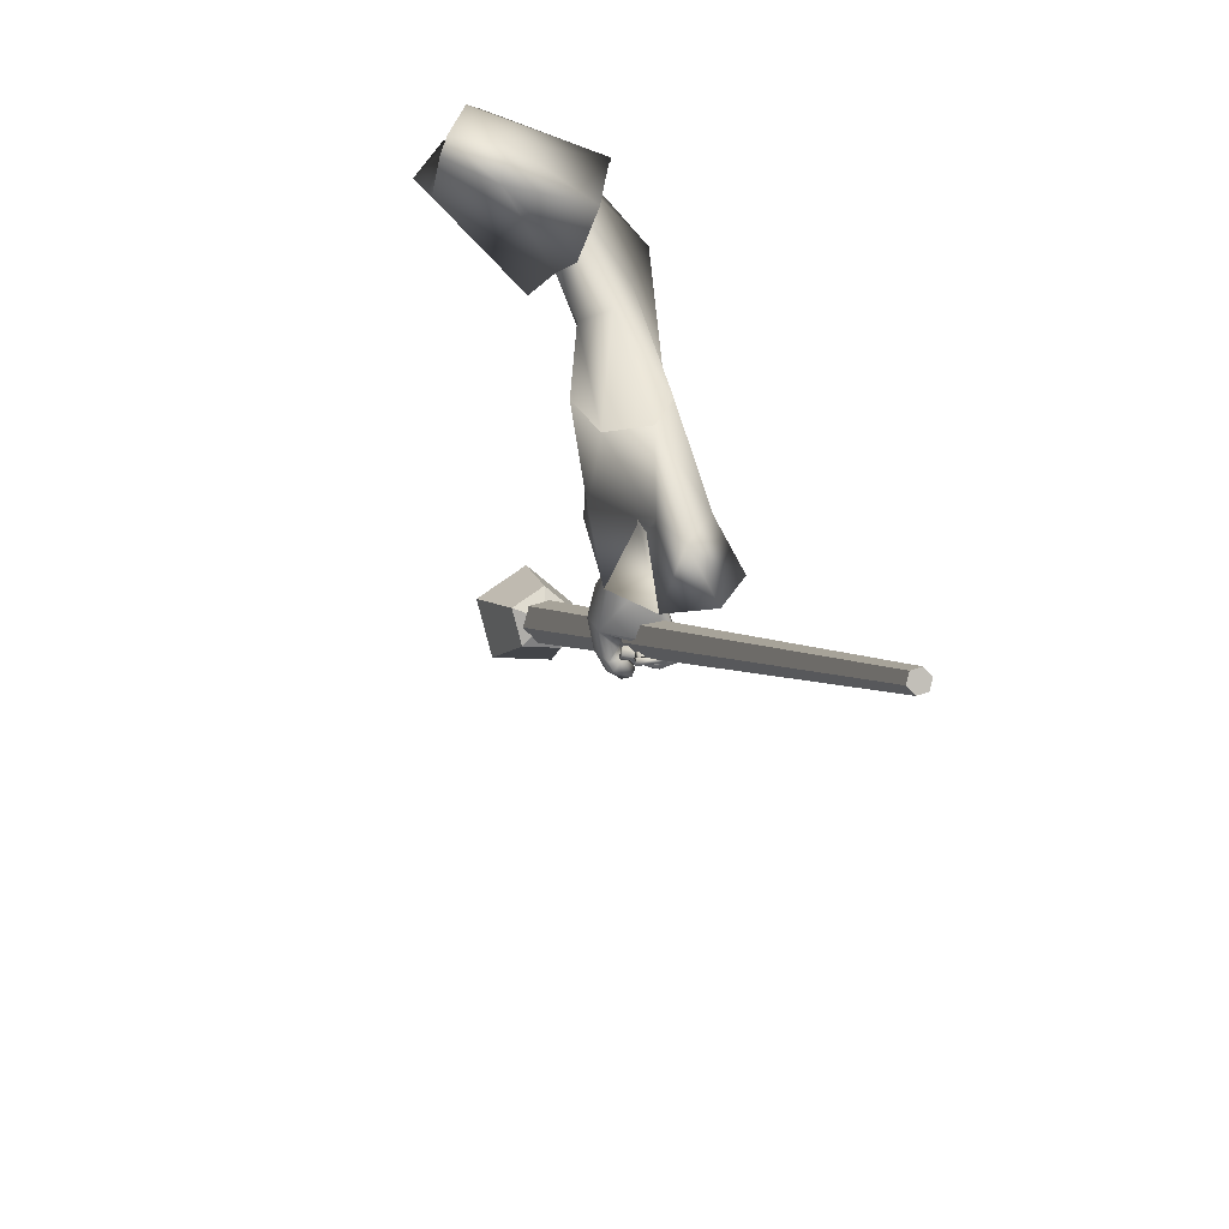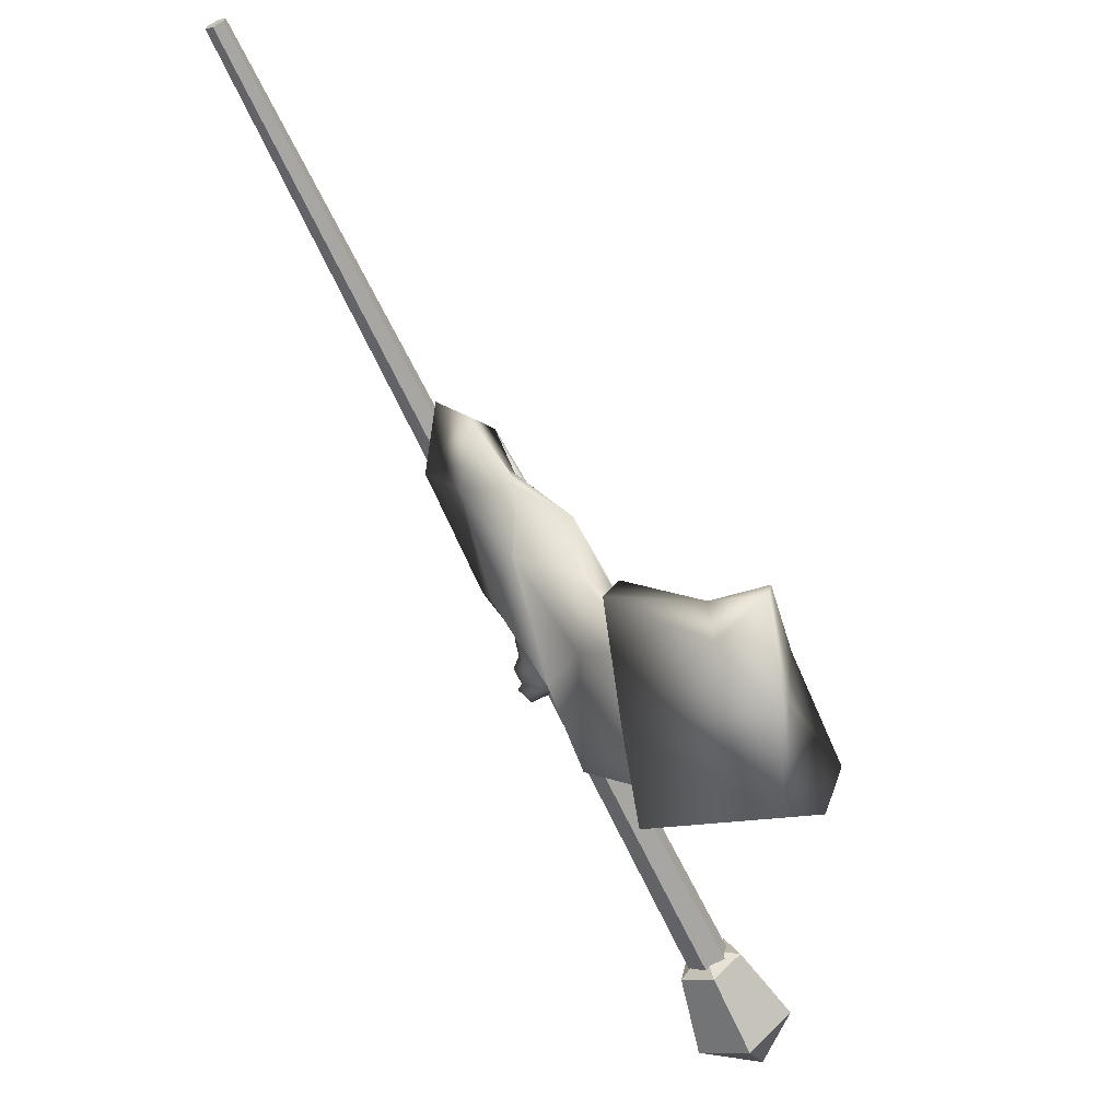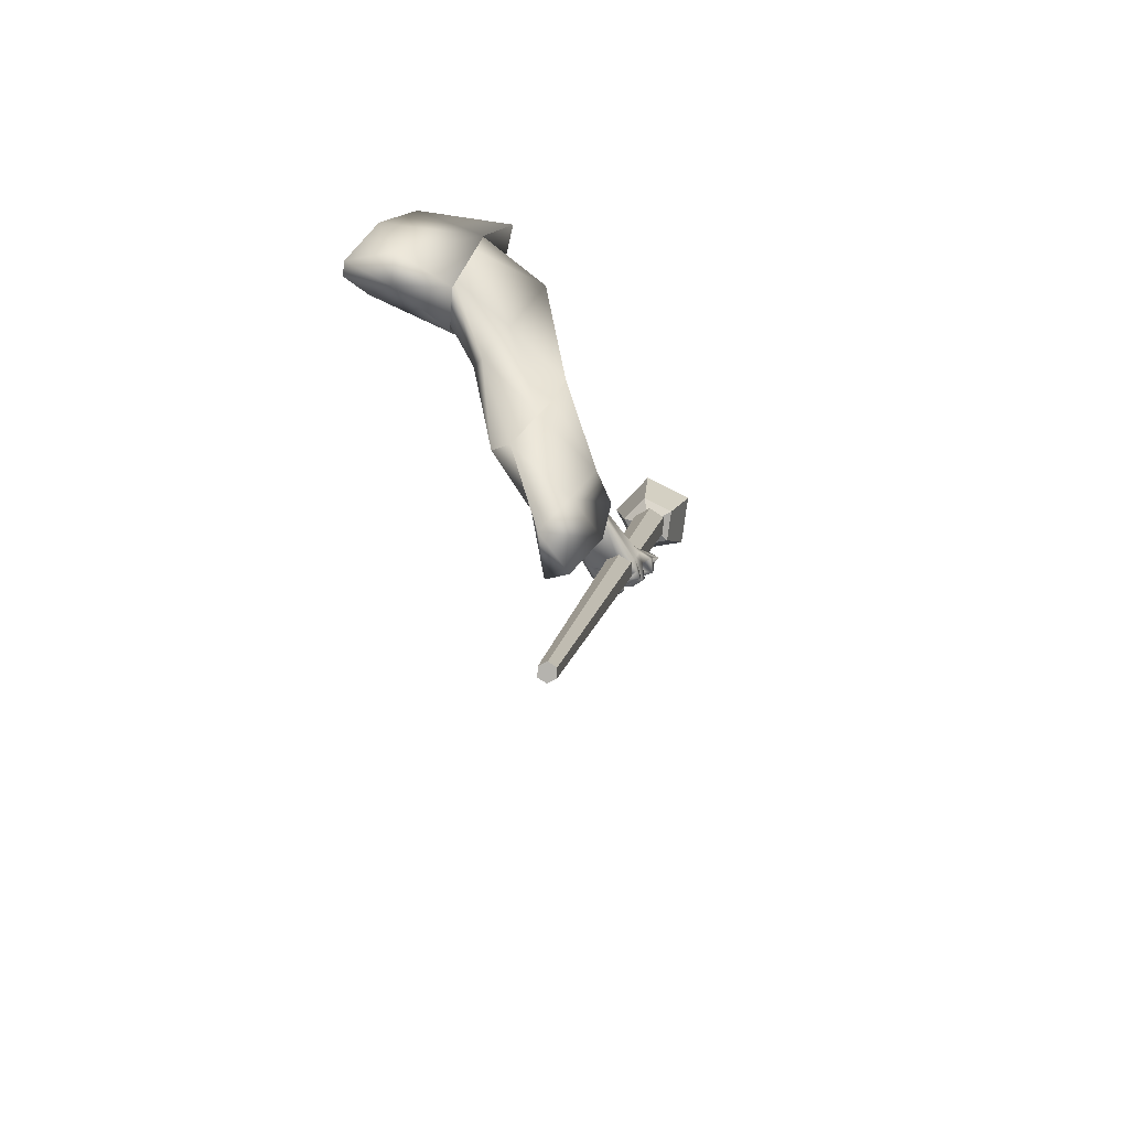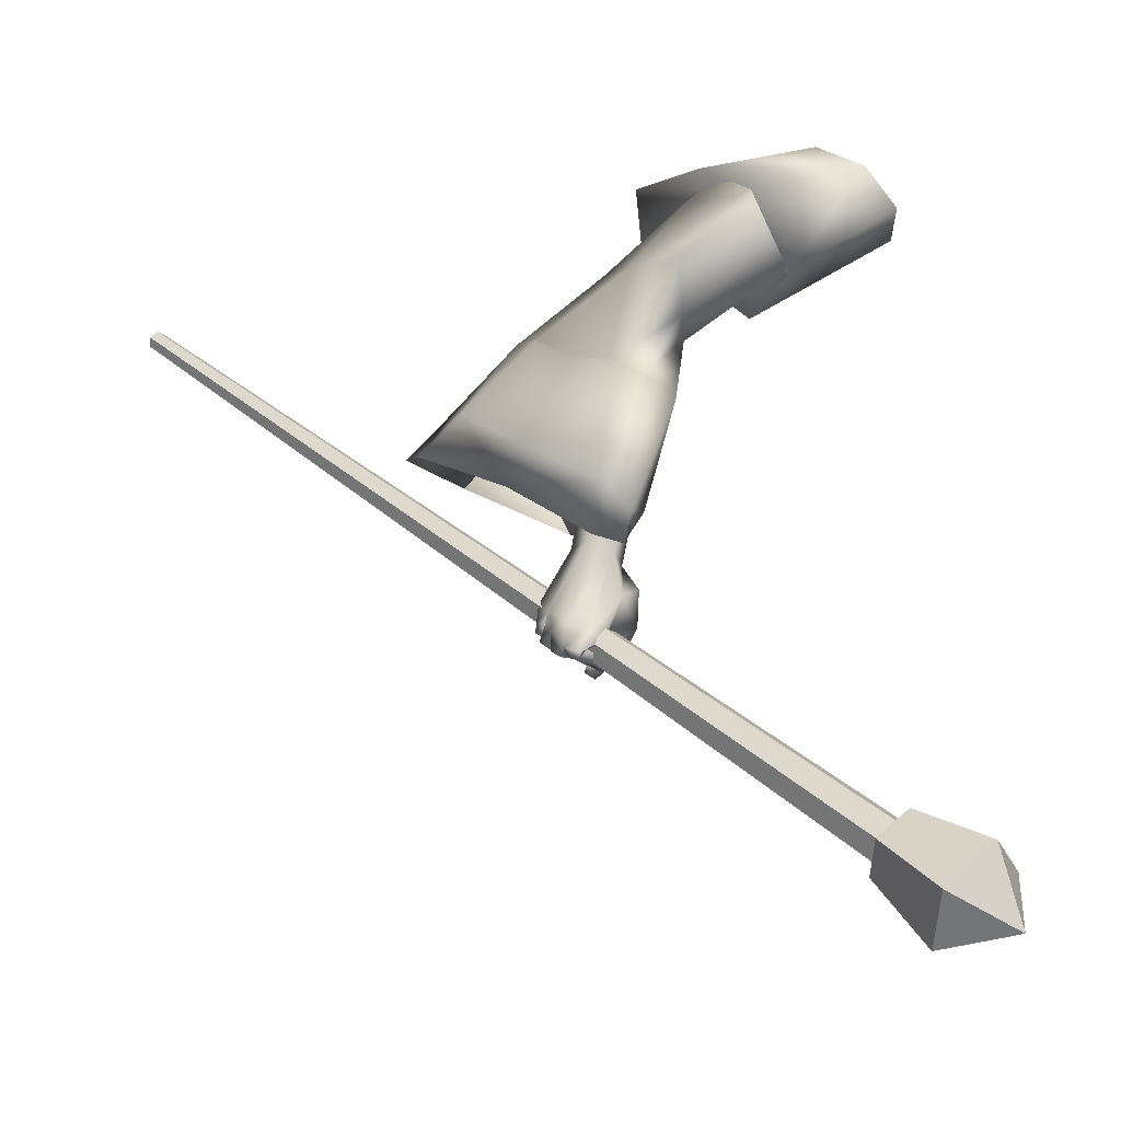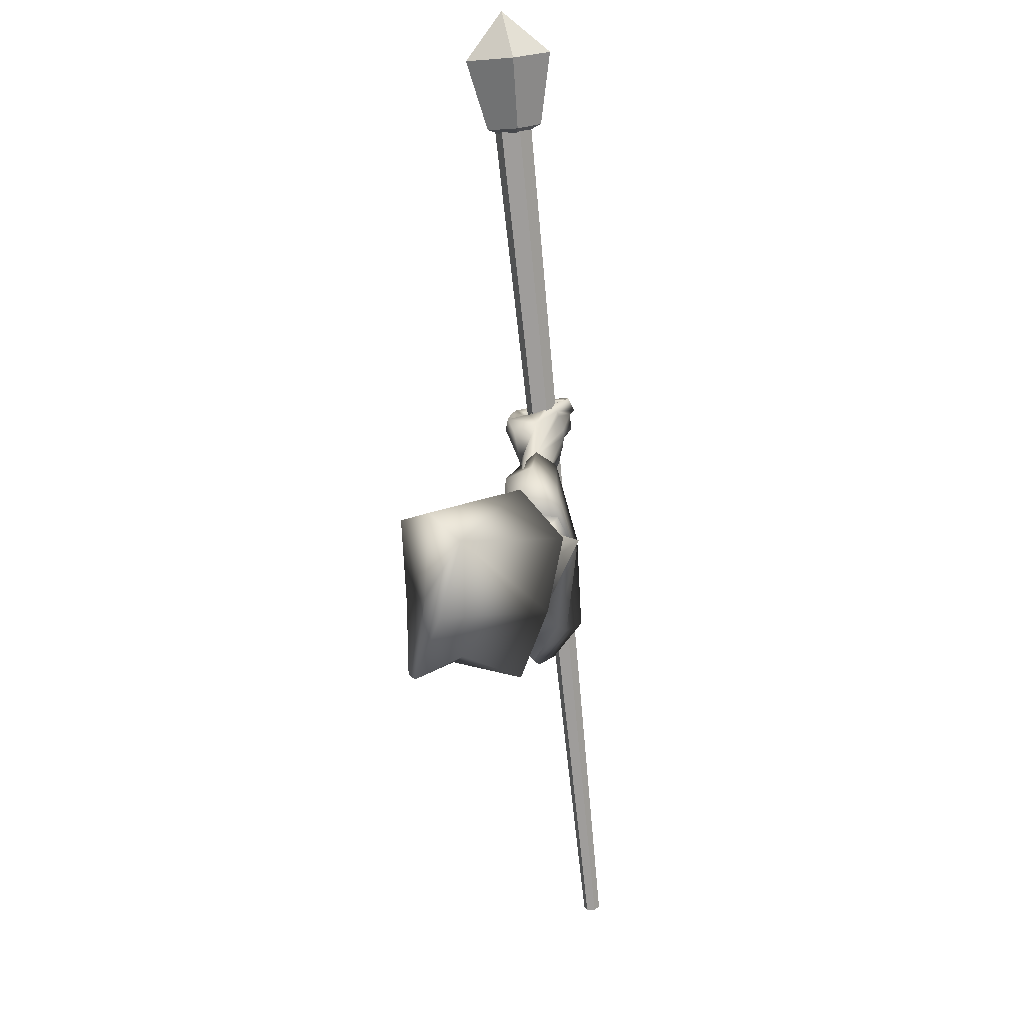
<metadata>
{"format":"obj","ext":"obj","renderer":"f3d","projection":"perspective","resolution":1024,"background":"white","views":[{"elev":37.0,"azim":-11.2,"up":"+Z"},{"elev":77.7,"azim":156.5,"up":"+Z"},{"elev":-48.2,"azim":23.2,"up":"+Y"},{"elev":-11.6,"azim":134.7,"up":"+Z"},{"elev":49.7,"azim":-0.1,"up":"+Y"}]}
</metadata>
<code>
o Wizard.002_Plane.001
v 0.06915 -0.00828 -0.09883
v 0.06622 0.06097 -0.1891
v 0.0613 0.2063 -0.2412
v 0.1566 0.2408 -0.1699
v 0.1222 0.1311 -0.1054
v 0.08028 0.004671 -0.07954
v 0.1065 0.2521 -0.2177
v 0.2444 -0.1171 -0.5149
v 0.2294 -0.0801 -0.4192
v 0.2483 -0.07476 -0.5369
v 0.2274 -0.05589 -0.4318
v 0.2593 -0.13 -0.6468
v 0.2608 -0.1014 -0.6687
v 0.3078 -0.1164 -0.5178
v 0.2893 -0.07894 -0.4331
v 0.3072 -0.1506 -0.6459
v 0.2989 -0.07958 -0.5299
v 0.2838 -0.05888 -0.4403
v 0.3034 -0.1124 -0.6328
v 0.2928 -0.1335 -0.778
v 0.3036 -0.09649 -0.774
v 0.307 -0.2022 -0.724
v 0.3249 -0.1949 -0.718
v 0.3314 -0.1653 -0.7322
v 0.3106 -0.1967 -0.7476
v 0.3284 -0.1965 -0.756
v 0.2953 -0.2017 -0.7465
v 0.3064 -0.201 -0.7569
v 0.2735 -0.2 -0.742
v 0.2696 -0.2031 -0.7539
v 0.3293 -0.1732 -0.7295
v 0.3018 -0.1845 -0.7446
v 0.3267 -0.1818 -0.7624
v 0.3094 -0.1879 -0.765
v 0.2725 -0.1924 -0.758
v 0.311 -0.1987 -0.7385
v 0.3107 -0.1754 -0.7552
v 0.2948 -0.182 -0.7568
v 0.2729 -0.1863 -0.7541
v 0.3289 -0.1936 -0.7412
v 0.3292 -0.1781 -0.7473
v 0.3081 -0.1837 -0.7528
v 0.3293 -0.1761 -0.7447
v 0.3157 -0.1744 -0.7448
v 0.329 -0.1881 -0.7692
v 0.3161 -0.1809 -0.7539
v 0.3056 -0.1907 -0.7739
v 0.3002 -0.1847 -0.7568
v 0.2788 -0.1893 -0.7624
v 0.2797 -0.177 -0.751
v 0.3003 -0.1761 -0.7827
v 0.277 -0.1736 -0.7706
v 0.3009 -0.1685 -0.771
v 0.2783 -0.1681 -0.7597
v 0.3285 -0.1729 -0.7793
v 0.3095 -0.1671 -0.7699
v 0.3342 -0.1607 -0.7538
v 0.3024 -0.16 -0.7597
v 0.3477 -0.1478 -0.7619
v 0.3249 -0.1456 -0.7582
v 0.3406 -0.1557 -0.7864
v 0.3297 -0.1436 -0.7656
v 0.2964 -0.1623 -0.7819
v 0.3047 -0.149 -0.7685
v 0.2628 -0.1597 -0.7679
v 0.2654 -0.148 -0.7623
v 0.3039 -0.1346 -0.784
v 0.2649 -0.1369 -0.7736
v 0.2987 -0.1465 -0.794
v 0.2606 -0.1464 -0.7854
v 0.3405 -0.1384 -0.7963
v 0.3248 -0.1316 -0.7798
v 0.323 -0.1273 -0.7756
v 0.345 -0.1258 -0.7801
v 0.33 -0.1229 -0.7782
v 0.3529 -0.1215 -0.7862
v 0.3305 -0.1188 -0.7774
v 0.3378 -0.1285 -0.7954
v 0.2957 -0.1267 -0.7851
v 0.3002 -0.1351 -0.8011
v 0.2672 -0.1302 -0.7915
v 0.2686 -0.1385 -0.8059
v 0.2946 -0.1093 -0.7953
v 0.2698 -0.1157 -0.7994
v 0.2968 -0.112 -0.8052
v 0.267 -0.1209 -0.8101
v 0.3288 -0.09999 -0.7891
v 0.3386 -0.1068 -0.8048
v 0.3334 -0.099 -0.7908
v 0.3421 -0.09851 -0.7952
v 0.3323 -0.1333 -0.7474
v 0.3335 -0.1456 -0.7414
v 0.3229 -0.111 -0.7611
v 0.3205 -0.1022 -0.766
v 0.2954 -0.1017 -0.7777
v 0.2946 -0.1393 -0.7717
v 0.2968 -0.1521 -0.7619
v 0.2983 -0.1593 -0.7576
v 0.2508 -0.1212 -0.6541
v 0.2813 -0.07982 -0.7152
v 0.2349 -0.1386 -0.7412
v 0.2902 -0.08989 -0.7481
v 0.2406 -0.0894 -0.6997
v 0.2243 -0.1163 -0.7329
v 0.2459 -0.15 -0.7849
v 0.2303 -0.1308 -0.7767
v 0.2511 -0.1581 -0.7953
v 0.2435 -0.1468 -0.8007
v 0.2762 -0.1567 -0.808
v 0.2638 -0.1482 -0.8167
v 0.2683 -0.1309 -0.7576
v 0.2637 -0.1368 -0.7741
v 0.2674 -0.1465 -0.7832
v 0.2453 -0.1306 -0.7957
v 0.2829 -0.1465 -0.8016
v 0.2677 -0.132 -0.8025
v 0.2673 -0.1313 -0.7863
v 0.2804 -0.1349 -0.8015
v 0.2352 -0.1155 -0.7724
v 0.2598 -0.141 -0.771
v 0.2561 -0.1153 -0.768
v 0.2691 -0.104 -0.7594
v 0.2285 -0.1041 -0.7473
v 0.2783 -0.09978 -0.6506
v 0.14 -0.02599 -0.1356
v 0.252 0.1715 -0.2038
v 0.2554 0.1057 -0.2031
v 0.186 0.005257 -0.2104
v 0.1994 0.05842 -0.2437
v 0.2307 0.164 -0.2535
v 0.2174 0.1629 -0.3008
v 0.2938 0.03943 -0.3594
v 0.3445 0.08114 -0.3032
v 0.2593 0.01152 -0.3815
v 0.2234 -0.07512 -0.3187
v 0.3361 -0.05152 -0.41
v 0.2941 -0.05169 -0.2721
v 0.3155 -0.2101 -0.3462
v 0.2187 -0.09345 -0.2956
v 0.3235 -0.134 -0.3841
v 0.2418 -0.01907 -0.4506
v 0.2214 -0.2321 -0.3686
v 0.2058 -0.1079 -0.398
v 0.3144 -0.01221 -0.4309
v 0.157 0.02689 -0.1086
v 0.2539 -0.1386 -0.256
v 0.233 -0.00266 -0.1759
v 0.2745 -0.289 -0.3284
v 0.2009 -0.04625 -0.2527
v 0.1832 0.0611 -0.345
v 0.249 0.1848 -0.3237
v 0.3157 0.1797 -0.227
v 0.2921 0.07121 -0.1647
v 0.2175 -0.1033 -0.2069
v 0.2499 -0.08215 -0.145
v 0.1047 0.07049 -0.1922
v 0.1093 0.1512 -0.2277
v 0.105 0.1776 -0.2217
v 0.1263 0.1739 -0.1643
v 0.1103 0.1115 -0.1426
v 0.1204 0.07293 -0.1745
v 0.1178 0.05988 -0.1486
v 0.3361 -0.05152 -0.41
v 0.3155 -0.2101 -0.3462
v 0.3235 -0.134 -0.3841
v 0.317 -0.08858 -0.5604
v 0.2418 -0.01907 -0.4506
v 0.2249 -0.09424 -0.5911
v 0.2214 -0.2321 -0.3686
v 0.2058 -0.1079 -0.398
v 0.2718 -0.07075 -0.5994
v 0.3144 -0.01221 -0.4309
v 0.336 -0.3368 -0.4311
v 0.3525 -0.1975 -0.501
v 0.2147 -0.1774 -0.5155
v 0.267 -0.3369 -0.4287
v 0.2745 -0.289 -0.3284
v 0.2864 -0.4168 -0.4123
v 0.2803 -0.08098 -0.6436
v 0.3163 -0.1038 -0.6334
v 0.2428 -0.1122 -0.6301
v 0.3663 -0.3898 -0.4881
v 0.3162 -0.4707 -0.4705
v 0.2552 -0.4156 -0.5108
v 0.3561 -0.2249 -0.556
v 0.2242 -0.2341 -0.6007
v 0.2915 -0.1439 -0.4056
v 0.2879 -0.178 -0.3886
v 0.3037 -0.1287 -0.5394
v 0.3144 -0.1108 -0.4014
v 0.289 -0.09956 -0.4162
v 0.2421 -0.1325 -0.56
v 0.2458 -0.1879 -0.3987
v 0.2388 -0.1322 -0.4118
v 0.2735 -0.1168 -0.5655
v 0.3055 -0.09331 -0.4118
v 0.3163 -0.2944 -0.4531
v 0.3273 -0.2014 -0.4998
v 0.2354 -0.188 -0.5094
v 0.2541 -0.3064 -0.4609
v 0.2695 -0.2134 -0.3807
v 0.2832 -0.3478 -0.4406
v 0.4107 -0.963 -0.2058
v 0.4054 -0.9712 -0.217
v 0.3908 -0.9737 -0.2181
v 0.3815 -0.968 -0.208
v 0.3868 -0.9599 -0.1968
v 0.4014 -0.9574 -0.1957
v 0.2711 0.3275 -1.065
v 0.2592 0.3094 -1.09
v 0.2267 0.3038 -1.092
v 0.206 0.3163 -1.069
v 0.2179 0.3345 -1.044
v 0.2504 0.3401 -1.042
v 0.2887 0.3334 -1.062
v 0.2615 0.3015 -1.105
v 0.2027 0.3018 -1.094
v 0.1936 0.3339 -1.044
v 0.2467 0.3534 -1.025
v 0.3043 0.4407 -1.129
v 0.2619 0.3909 -1.195
v 0.17 0.3913 -1.178
v 0.1557 0.4415 -1.1
v 0.2387 0.472 -1.07
v 0.2408 0.3071 -1.054
v 0.2182 0.4918 -1.177
v 0.09893 0.1199 -0.1569
f 214 207 208
f 206 211 205
f 204 209 203
f 209 208 203
f 213 206 207
f 211 204 205
f 203 206 205
f 212 213 209
f 215 224 219
f 223 217 218
f 216 220 215
f 224 218 219
f 217 221 216
f 219 225 215
f 217 225 218
f 215 225 216
f 218 225 219
f 216 225 217
f 224 226 223
f 222 226 221
f 220 226 224
f 223 226 222
f 221 226 220
f 214 213 207
f 206 212 211
f 204 210 209
f 209 214 208
f 213 212 206
f 211 210 204
f 205 204 203
f 203 208 207
f 207 206 203
f 209 210 211
f 211 212 209
f 213 214 209
f 215 220 224
f 223 222 217
f 216 221 220
f 224 223 218
f 217 222 221
f 8 11 10
f 10 99 12
f 12 14 8
f 8 15 9
f 10 19 124
f 10 18 17
f 19 14 16
f 17 15 14
f 111 32 101
f 12 99 101
f 16 31 19
f 19 92 124
f 16 22 23
f 40 25 26
f 25 28 26
f 27 30 28
f 41 26 33
f 26 34 33
f 28 35 34
f 36 37 25
f 25 38 27
f 27 39 29
f 38 35 39
f 29 35 30
f 34 37 33
f 32 36 22
f 31 40 41
f 23 36 40
f 41 37 42
f 41 44 43
f 42 32 44
f 43 46 45
f 46 47 45
f 48 49 47
f 49 51 47
f 48 54 50
f 52 53 51
f 50 52 49
f 48 56 53
f 47 55 45
f 51 56 55
f 45 57 43
f 46 58 56
f 56 57 55
f 57 60 59
f 59 62 61
f 61 64 63
f 63 66 65
f 64 68 66
f 68 69 70
f 70 63 65
f 61 69 71
f 69 72 71
f 64 72 67
f 62 73 72
f 61 74 59
f 74 72 73
f 74 75 76
f 76 77 78
f 77 80 78
f 80 81 82
f 79 84 81
f 80 86 85
f 85 84 83
f 81 86 82
f 77 83 79
f 78 85 88
f 85 87 88
f 77 89 87
f 76 88 90
f 88 89 90
f 31 43 24
f 57 24 43
f 59 92 57
f 74 91 59
f 94 74 76
f 94 90 21
f 89 21 90
f 95 75 20
f 73 20 75
f 60 96 73
f 58 97 60
f 58 32 98
f 66 70 65
f 122 102 95
f 102 21 95
f 99 104 101
f 100 99 13
f 101 106 105
f 105 108 107
f 107 110 109
f 120 101 105
f 105 113 112
f 109 113 107
f 108 116 110
f 116 117 118
f 118 113 115
f 116 115 110
f 106 114 108
f 114 121 117
f 117 112 113
f 105 112 120
f 120 112 111
f 121 111 112
f 20 122 95
f 119 104 123
f 104 103 123
f 99 100 103
f 123 100 122
f 94 21 100
f 94 124 93
f 93 124 91
f 91 124 92
f 24 19 31
f 8 9 11
f 12 8 10
f 10 13 99
f 12 16 14
f 8 14 15
f 124 13 10
f 10 17 19
f 10 11 18
f 19 17 14
f 17 18 15
f 22 16 101
f 12 101 16
f 111 20 96
f 111 96 97
f 22 101 32
f 98 32 111
f 111 97 98
f 16 23 31
f 19 24 92
f 40 36 25
f 25 27 28
f 27 29 30
f 41 40 26
f 26 28 34
f 28 30 35
f 36 42 37
f 25 37 38
f 27 38 39
f 38 34 35
f 29 39 35
f 34 38 37
f 32 42 36
f 31 23 40
f 23 22 36
f 41 33 37
f 41 42 44
f 43 44 46
f 46 48 47
f 48 50 49
f 49 52 51
f 48 53 54
f 52 54 53
f 50 54 52
f 48 46 56
f 47 51 55
f 51 53 56
f 45 55 57
f 46 44 58
f 56 58 57
f 57 58 60
f 59 60 62
f 61 62 64
f 63 64 66
f 64 67 68
f 68 67 69
f 70 69 63
f 61 63 69
f 69 67 72
f 64 62 72
f 62 60 73
f 61 71 74
f 74 71 72
f 74 73 75
f 76 75 77
f 77 79 80
f 80 79 81
f 79 83 84
f 80 82 86
f 85 86 84
f 81 84 86
f 77 87 83
f 78 80 85
f 85 83 87
f 77 75 89
f 76 78 88
f 88 87 89
f 31 41 43
f 57 92 24
f 59 91 92
f 74 93 91
f 94 93 74
f 94 76 90
f 89 95 21
f 95 89 75
f 73 96 20
f 60 97 96
f 58 98 97
f 58 44 32
f 66 68 70
f 102 100 21
f 99 103 104
f 101 104 106
f 105 106 108
f 107 108 110
f 120 111 101
f 105 107 113
f 109 115 113
f 108 114 116
f 116 114 117
f 118 117 113
f 109 110 115
f 116 118 115
f 106 119 114
f 114 119 121
f 117 121 112
f 121 122 111
f 20 111 122
f 119 106 104
f 122 121 123
f 119 123 121
f 103 100 123
f 102 122 100
f 100 13 124
f 124 94 100
f 1 2 125
f 6 145 5
f 6 125 145
f 1 6 227
f 5 4 227
f 3 2 227
f 7 3 227
f 6 5 227
f 4 7 227
f 2 1 227
f 6 1 125
f 5 126 4
f 145 127 5
f 7 131 3
f 3 129 2
f 132 131 130
f 127 133 126
f 134 129 131
f 147 137 127
f 140 136 137
f 144 134 132
f 134 143 135
f 146 138 137
f 143 139 135
f 135 128 129
f 2 128 125
f 136 132 133
f 133 130 126
f 4 130 7
f 142 146 139
f 139 147 128
f 125 147 145
f 141 170 143
f 143 169 142
f 142 177 148
f 138 165 140
f 144 167 141
f 148 164 138
f 140 163 136
f 136 172 144
f 171 167 172
f 164 174 165
f 177 173 164
f 167 175 170
f 175 169 170
f 171 181 168
f 173 185 174
f 178 182 173
f 186 176 175
f 168 186 175
f 180 171 166
f 166 172 163
f 184 178 176
f 176 177 169
f 185 166 174
f 174 163 165
f 191 195 196
f 188 198 197
f 201 197 202
f 191 199 192
f 193 199 194
f 195 181 179
f 197 185 182
f 202 182 183
f 200 186 199
f 192 186 181
f 195 180 189
f 196 189 190
f 202 184 200
f 201 200 193
f 185 189 180
f 187 189 198
f 187 191 190
f 5 127 126
f 145 147 127
f 7 130 131
f 3 131 129
f 132 134 131
f 127 137 133
f 134 135 129
f 147 146 137
f 133 137 136
f 138 140 137
f 144 141 134
f 134 141 143
f 146 148 138
f 143 142 139
f 135 139 128
f 2 129 128
f 136 144 132
f 133 132 130
f 4 126 130
f 142 148 146
f 139 146 147
f 125 128 147
f 141 167 170
f 143 170 169
f 142 169 177
f 138 164 165
f 144 172 167
f 148 177 164
f 140 165 163
f 136 163 172
f 171 168 167
f 164 173 174
f 177 178 173
f 167 168 175
f 175 176 169
f 171 179 181
f 173 182 185
f 178 183 182
f 186 184 176
f 168 181 186
f 180 179 171
f 166 171 172
f 184 183 178
f 176 178 177
f 185 180 166
f 174 166 163
f 191 192 195
f 188 187 198
f 201 188 197
f 191 194 199
f 193 200 199
f 195 192 181
f 197 198 185
f 202 197 182
f 200 184 186
f 192 199 186
f 195 179 180
f 196 195 189
f 202 183 184
f 201 202 200
f 185 198 189
f 187 190 189
f 187 188 193
f 201 193 188
f 194 191 187
f 196 190 191
f 187 193 194
f 4 153 152
f 125 149 154
f 125 155 145
f 4 151 7
f 145 153 5
f 3 151 150
f 2 150 149
f 159 153 160
f 161 149 156
f 162 154 161
f 159 151 152
f 162 153 155
f 157 151 158
f 156 150 157
f 157 160 156
f 4 5 153
f 125 2 149
f 125 154 155
f 4 152 151
f 145 155 153
f 3 7 151
f 2 3 150
f 159 152 153
f 161 154 149
f 162 155 154
f 159 158 151
f 162 160 153
f 157 150 151
f 156 149 150
f 161 156 160
f 157 158 159
f 159 160 157
f 162 161 160

</code>
